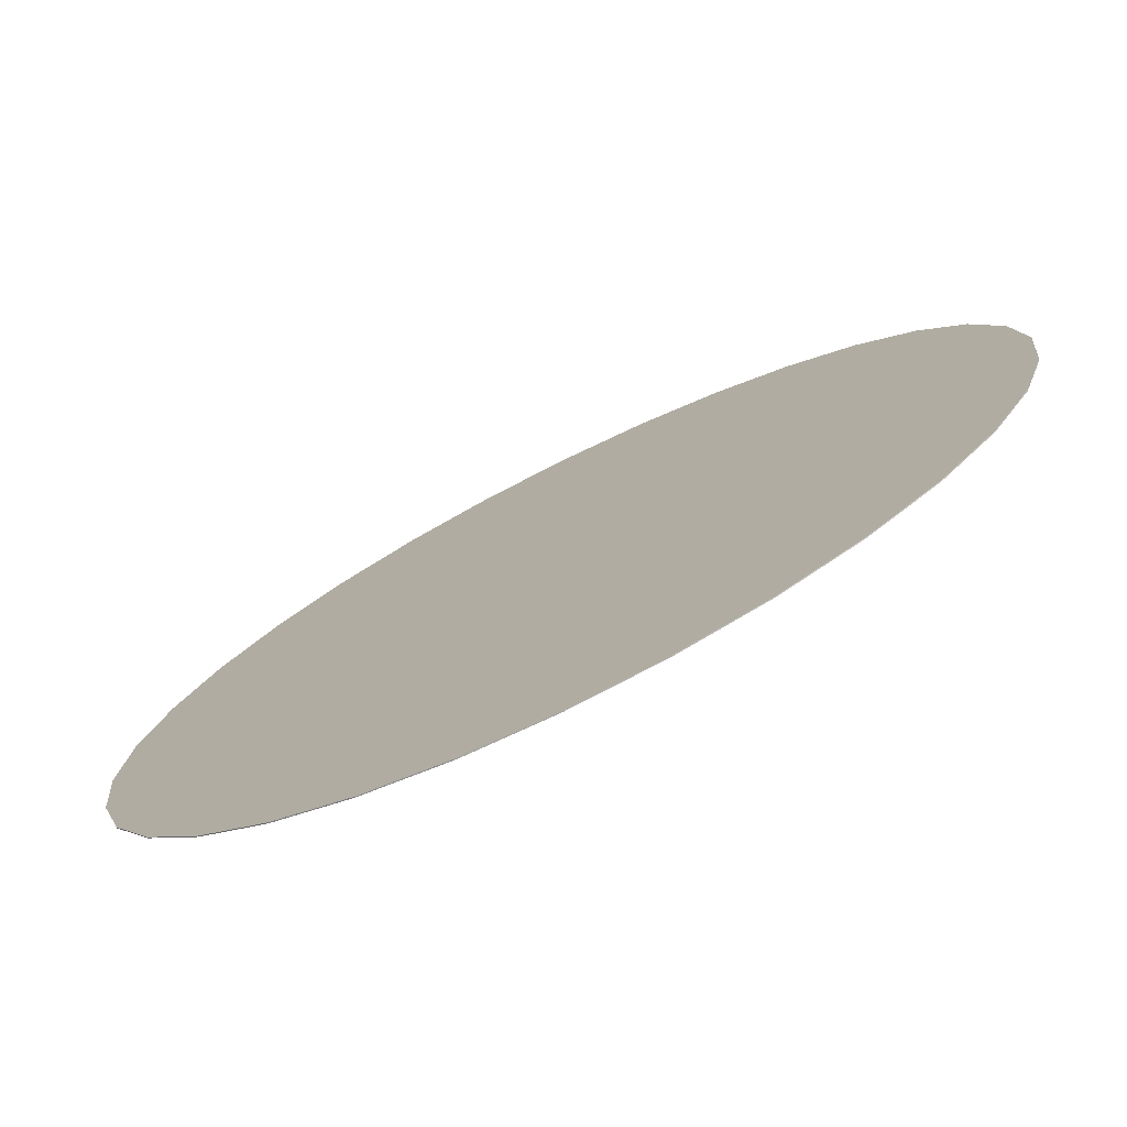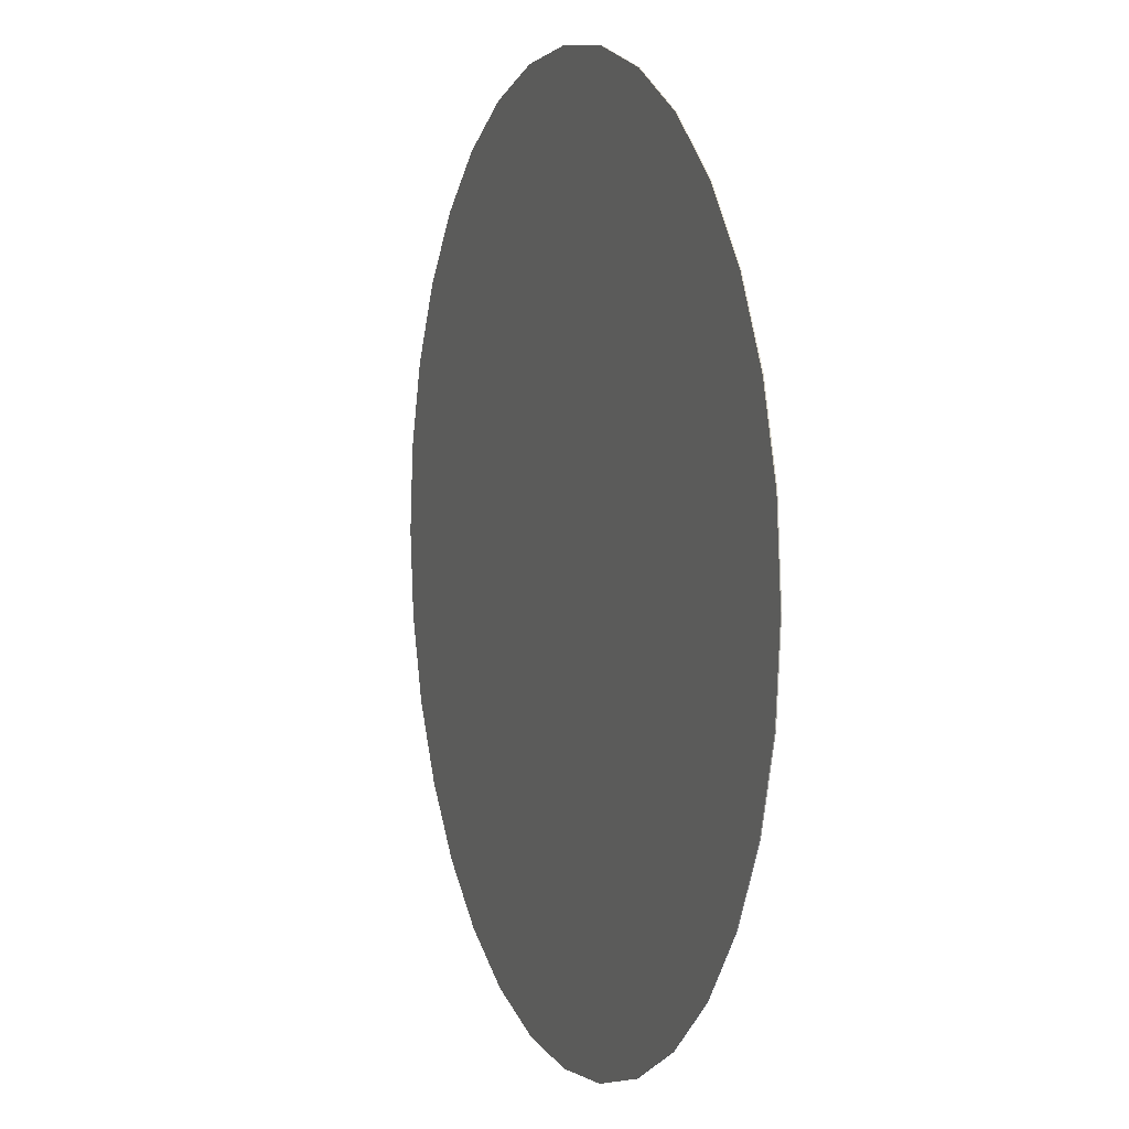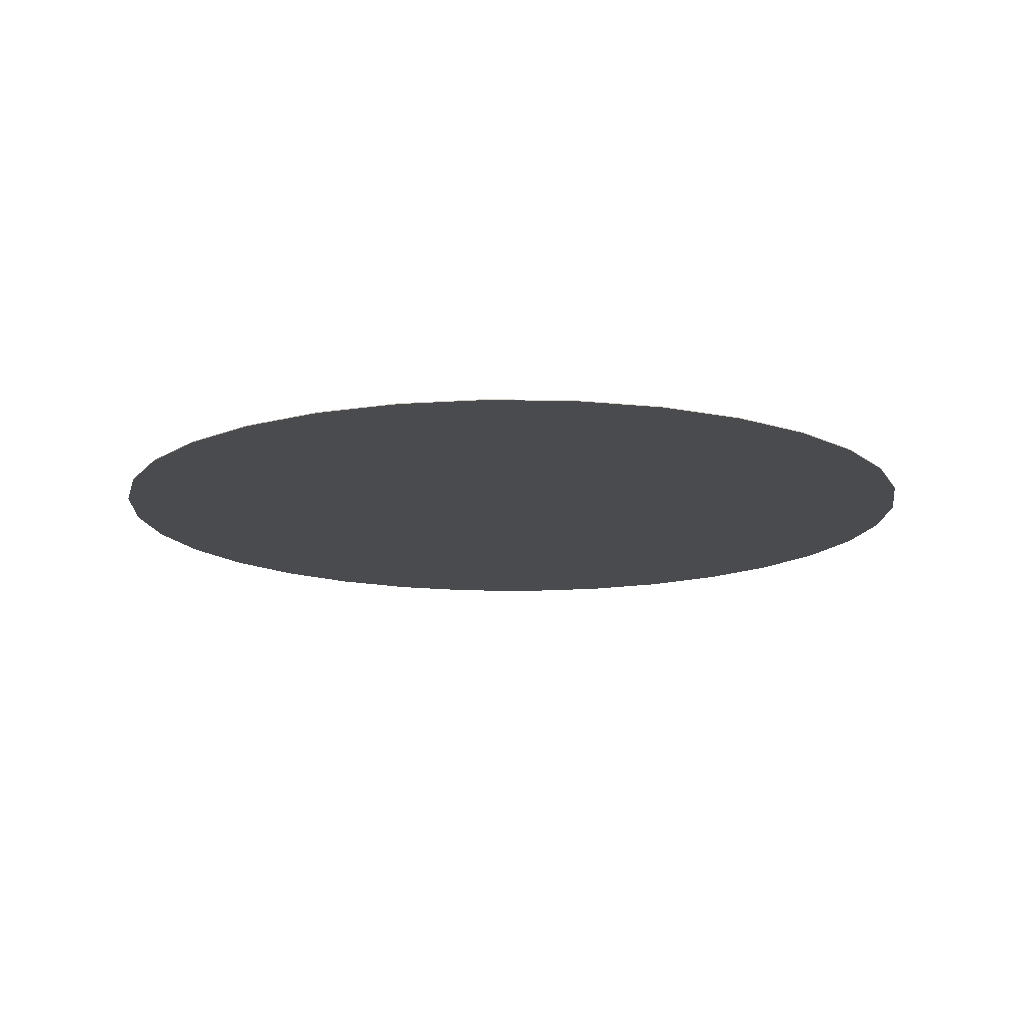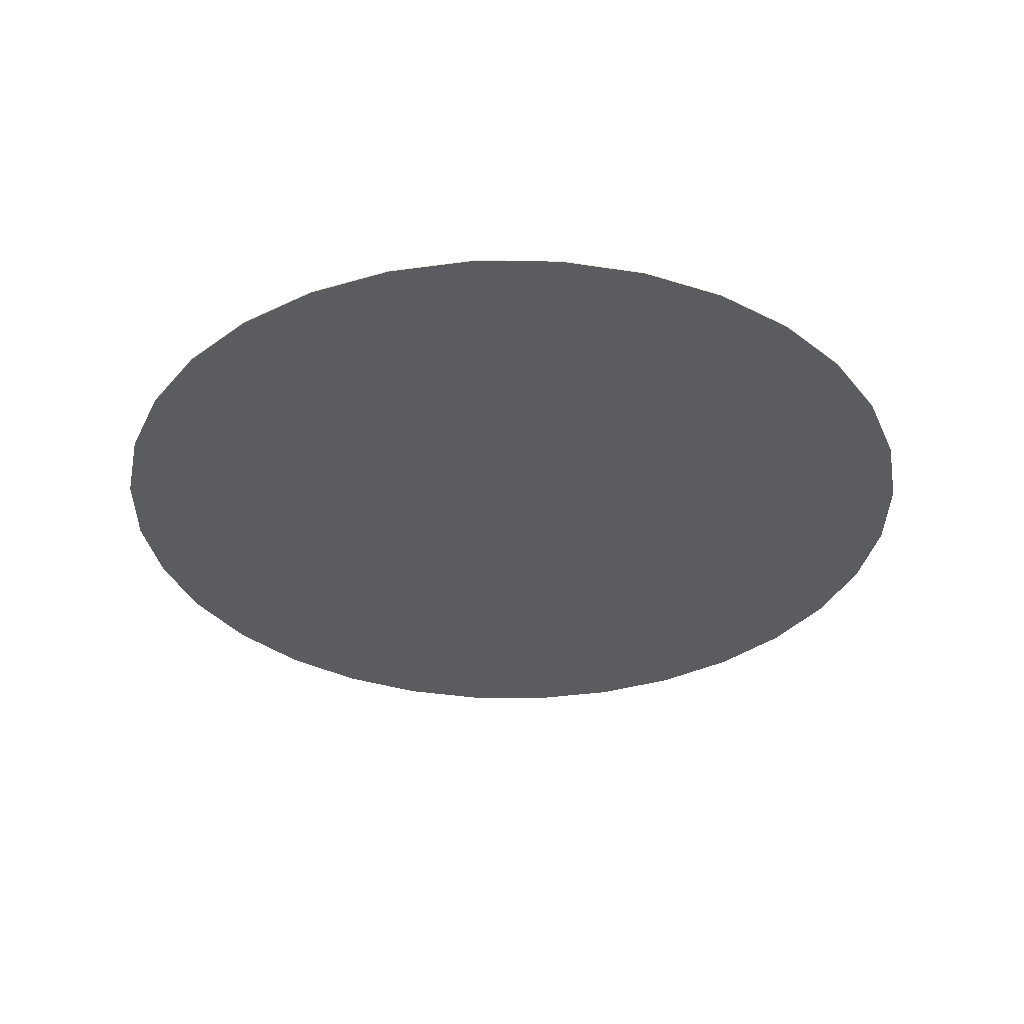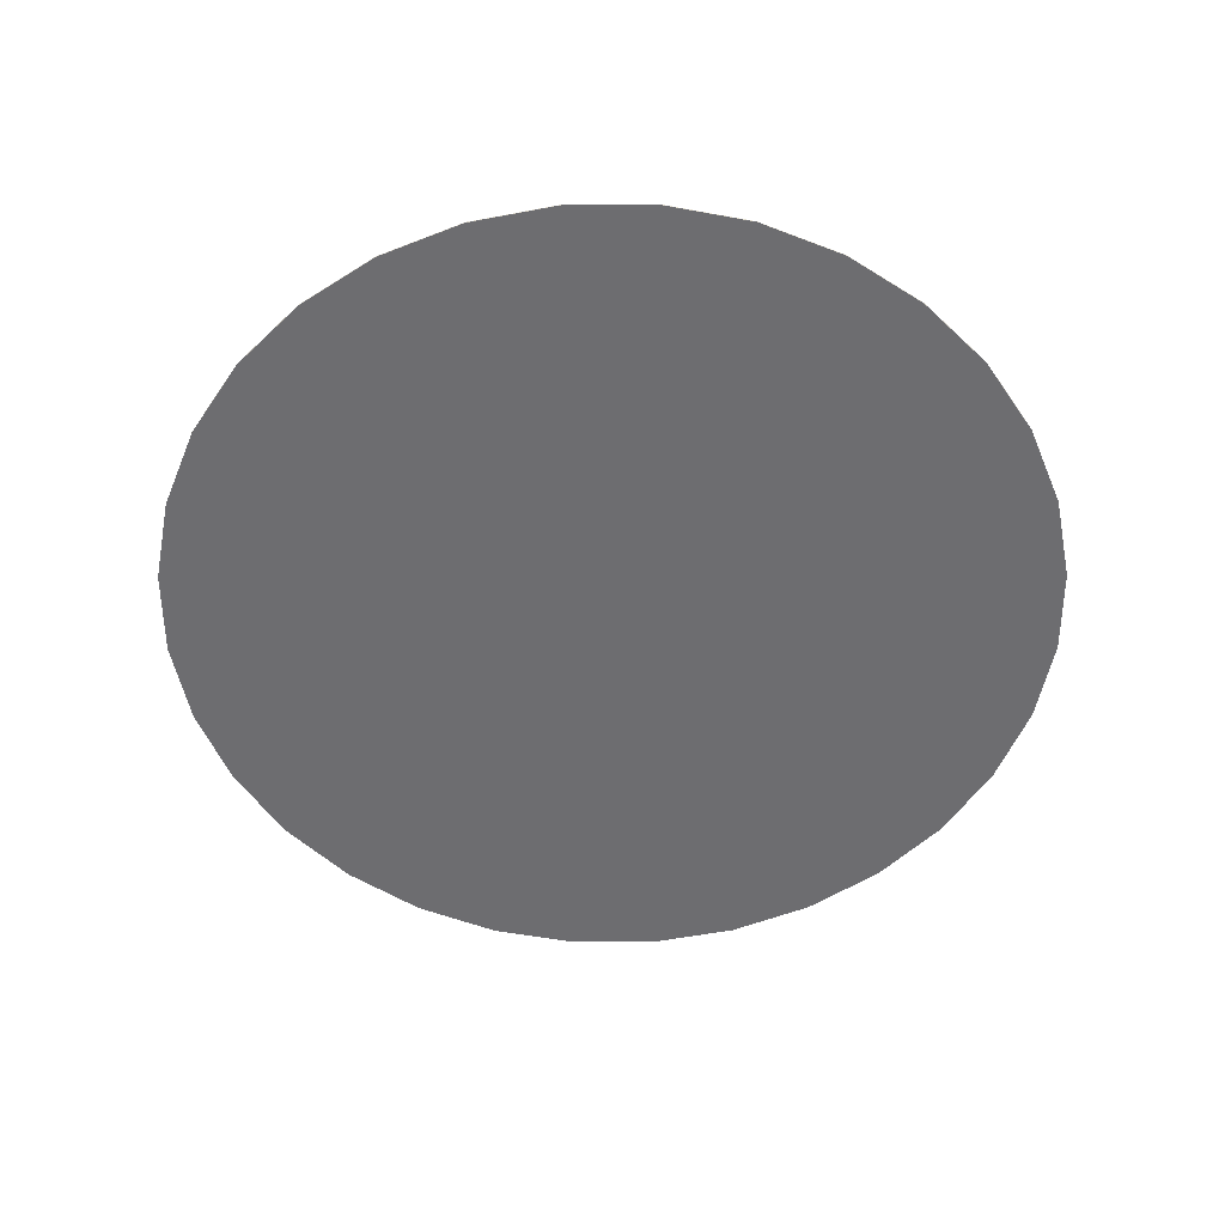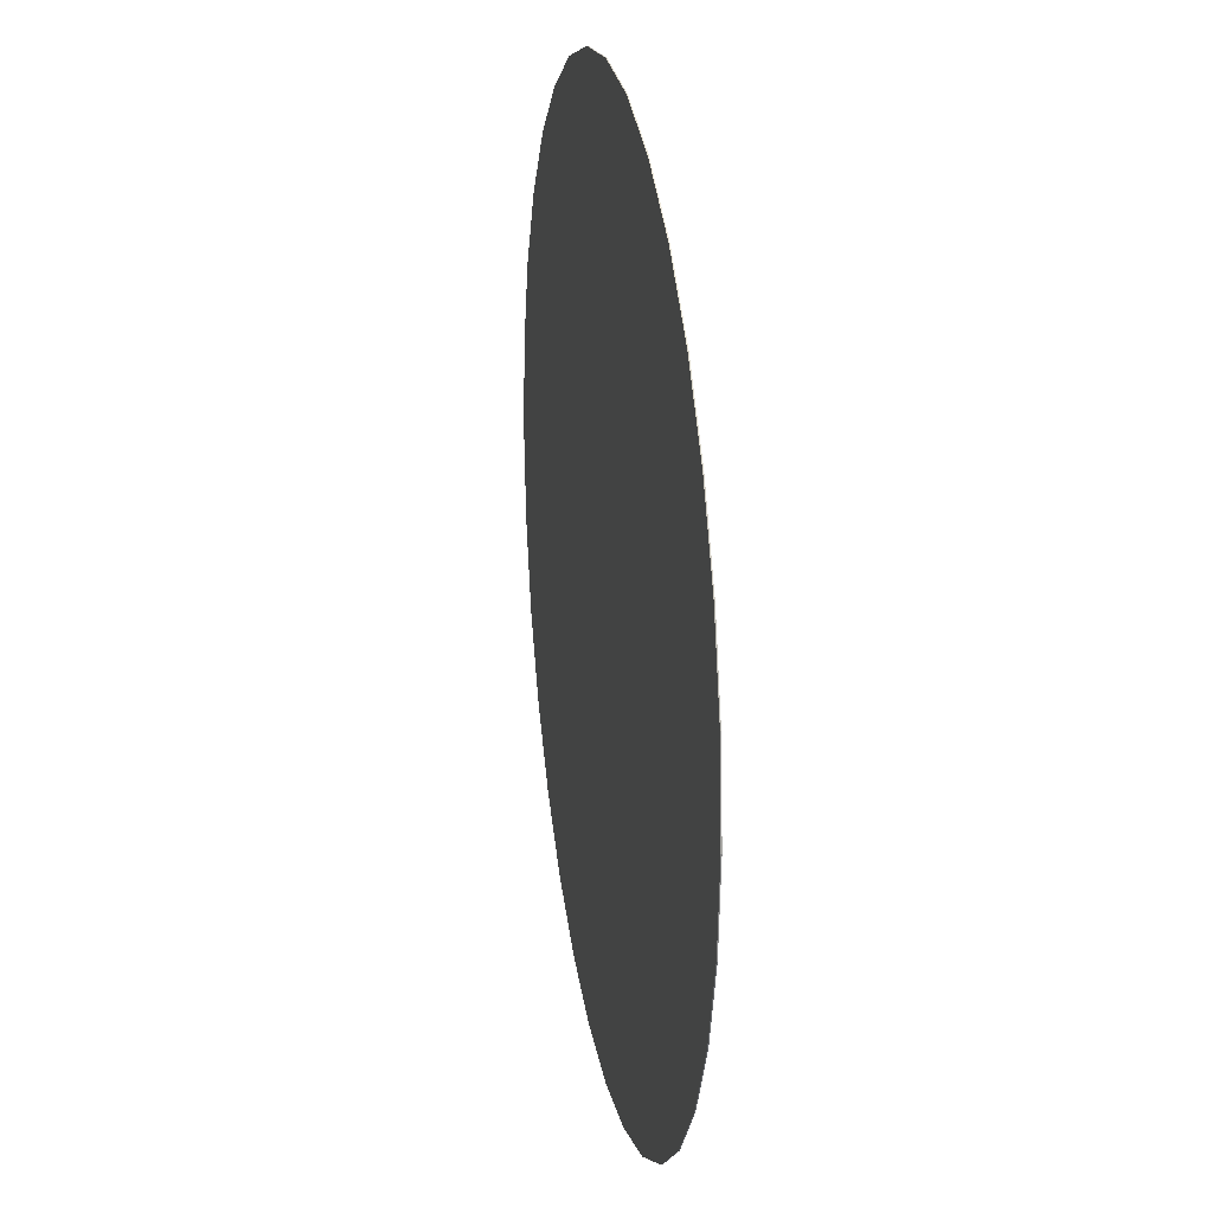
<metadata>
{"format":"obj","ext":"obj","renderer":"f3d","projection":"perspective","resolution":1024,"background":"white","views":[{"elev":-76.3,"azim":26.4,"up":"+Y"},{"elev":4.7,"azim":-110.5,"up":"+Y"},{"elev":-14.2,"azim":93.2,"up":"+Z"},{"elev":-34.6,"azim":106.2,"up":"+Z"},{"elev":-54.1,"azim":-39.2,"up":"+Z"},{"elev":22.3,"azim":-100.0,"up":"+Y"}]}
</metadata>
<code>
o 円柱.001
v 1 0 0.001
v 0.9808 -0.1951 -0.001
v 1 -0 -0.001
v 0.9808 -0.1951 0.001
v 0.9239 -0.3827 -0.001
v 0.9239 -0.3827 0.001
v 0.8315 -0.5556 -0.001
v 0.7071 -0.7071 0.001
v 0.7071 -0.7071 -0.001
v 0.5556 -0.8315 -0.001
v 0.5556 -0.8315 0.001
v 0.3827 -0.9239 -0.001
v 0.3827 -0.9239 0.001
v 0.1951 -0.9808 -0.001
v 0 -1 0.001
v -0 -1 -0.001
v -0.1951 -0.9808 -0.001
v -0.1951 -0.9808 0.001
v -0.3827 -0.9239 -0.001
v -0.3827 -0.9239 0.001
v -0.5556 -0.8315 -0.001
v -0.5556 -0.8315 0.001
v -0.7071 -0.7071 -0.001
v -0.7071 -0.7071 0.001
v -0.8315 -0.5556 -0.001
v -0.8315 -0.5556 0.001
v -0.9239 -0.3827 -0.001
v -0.9239 -0.3827 0.001
v -0.9808 -0.1951 -0.001
v -0.9808 -0.1951 0.001
v -1 -0 -0.001
v -1 0 0.001
v -0.9808 0.1951 -0.001
v -0.9808 0.1951 0.001
v -0.9239 0.3827 -0.001
v -0.9239 0.3827 0.001
v -0.8315 0.5556 -0.001
v -0.8315 0.5556 0.001
v -0.7071 0.7071 -0.001
v -0.5556 0.8315 0.001
v -0.5556 0.8315 -0.001
v -0.3827 0.9239 -0.001
v -0.3827 0.9239 0.001
v -0.1951 0.9808 -0.001
v -0.1951 0.9808 0.001
v -0 1 -0.001
v 0.1951 0.9808 0.001
v 0.1951 0.9808 -0.001
v 0.3827 0.9239 -0.001
v 0.3827 0.9239 0.001
v 0.5556 0.8315 -0.001
v 0.7071 0.7071 0.001
v 0.7071 0.7071 -0.001
v 0.8315 0.5556 0.001
v 0.8315 0.5556 -0.001
v 0.9239 0.3827 -0.001
v 0.9239 0.3827 0.001
v 0.9808 0.1951 -0.001
v 0.9808 0.1951 0.001
v 0.8315 -0.5556 0.001
v 0.1951 -0.9808 0.001
v -0.7071 0.7071 0.001
v 0 1 0.001
v 0.5556 0.8315 0.001
f 1 2 3
f 4 5 2
f 6 7 5
f 7 8 9
f 8 10 9
f 11 12 10
f 13 14 12
f 14 15 16
f 15 17 16
f 18 19 17
f 20 21 19
f 22 23 21
f 24 25 23
f 26 27 25
f 28 29 27
f 30 31 29
f 32 33 31
f 34 35 33
f 36 37 35
f 38 39 37
f 39 40 41
f 40 42 41
f 43 44 42
f 45 46 44
f 46 47 48
f 47 49 48
f 50 51 49
f 51 52 53
f 53 54 55
f 54 56 55
f 36 20 6
f 57 58 56
f 59 3 58
f 29 44 58
f 1 4 2
f 4 6 5
f 6 60 7
f 7 60 8
f 8 11 10
f 11 13 12
f 13 61 14
f 14 61 15
f 15 18 17
f 18 20 19
f 20 22 21
f 22 24 23
f 24 26 25
f 26 28 27
f 28 30 29
f 30 32 31
f 32 34 33
f 34 36 35
f 36 38 37
f 38 62 39
f 39 62 40
f 40 43 42
f 43 45 44
f 45 63 46
f 46 63 47
f 47 50 49
f 50 64 51
f 51 64 52
f 53 52 54
f 54 57 56
f 6 4 57
f 4 1 57
f 1 59 57
f 57 54 52
f 52 64 57
f 64 50 57
f 50 47 63
f 63 45 50
f 45 43 50
f 43 40 62
f 62 38 36
f 36 34 28
f 34 32 28
f 32 30 28
f 28 26 24
f 24 22 28
f 22 20 28
f 20 18 15
f 15 61 20
f 61 13 20
f 13 11 8
f 8 60 6
f 43 62 50
f 62 36 50
f 13 8 20
f 8 6 20
f 6 57 50
f 36 28 20
f 6 50 36
f 57 59 58
f 59 1 3
f 58 3 2
f 2 5 7
f 7 9 10
f 10 12 14
f 14 16 17
f 17 19 21
f 21 23 25
f 25 27 29
f 29 31 33
f 33 35 37
f 37 39 41
f 41 42 44
f 44 46 48
f 48 49 51
f 51 53 55
f 55 56 58
f 58 2 14
f 2 7 14
f 7 10 14
f 14 17 29
f 17 21 29
f 21 25 29
f 29 33 44
f 33 37 44
f 37 41 44
f 44 48 58
f 48 51 58
f 51 55 58
f 58 14 29

</code>
